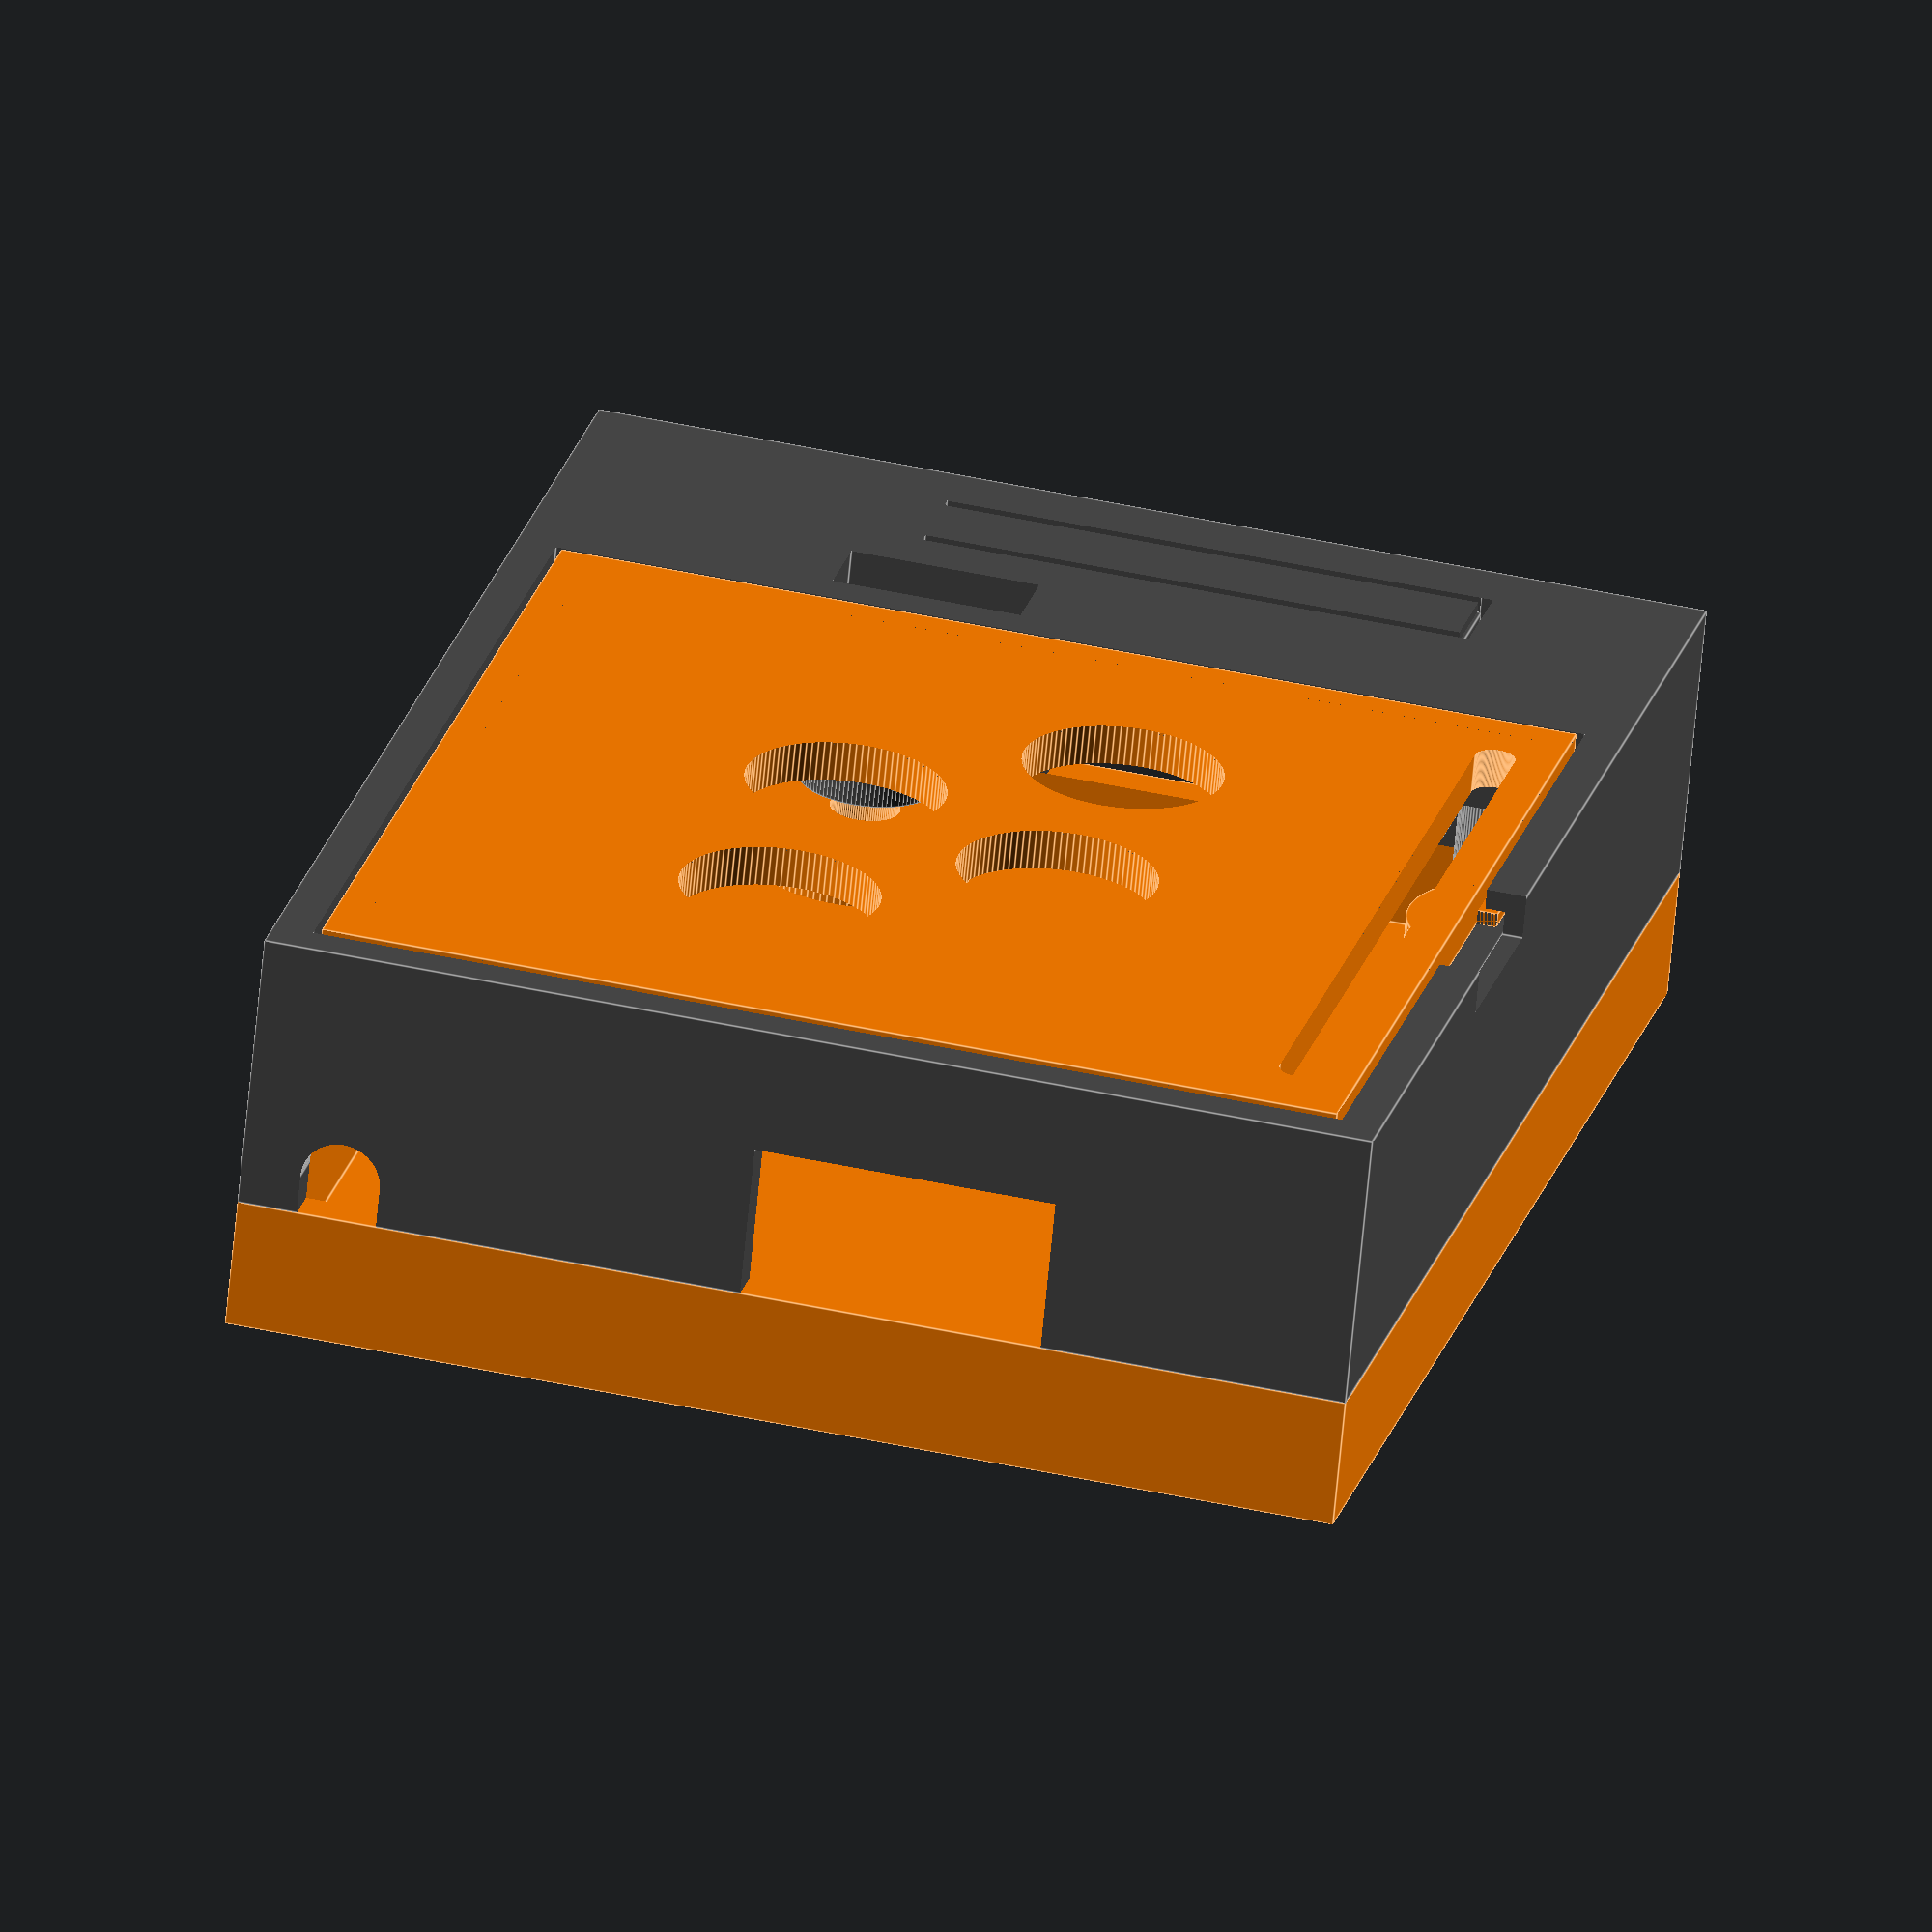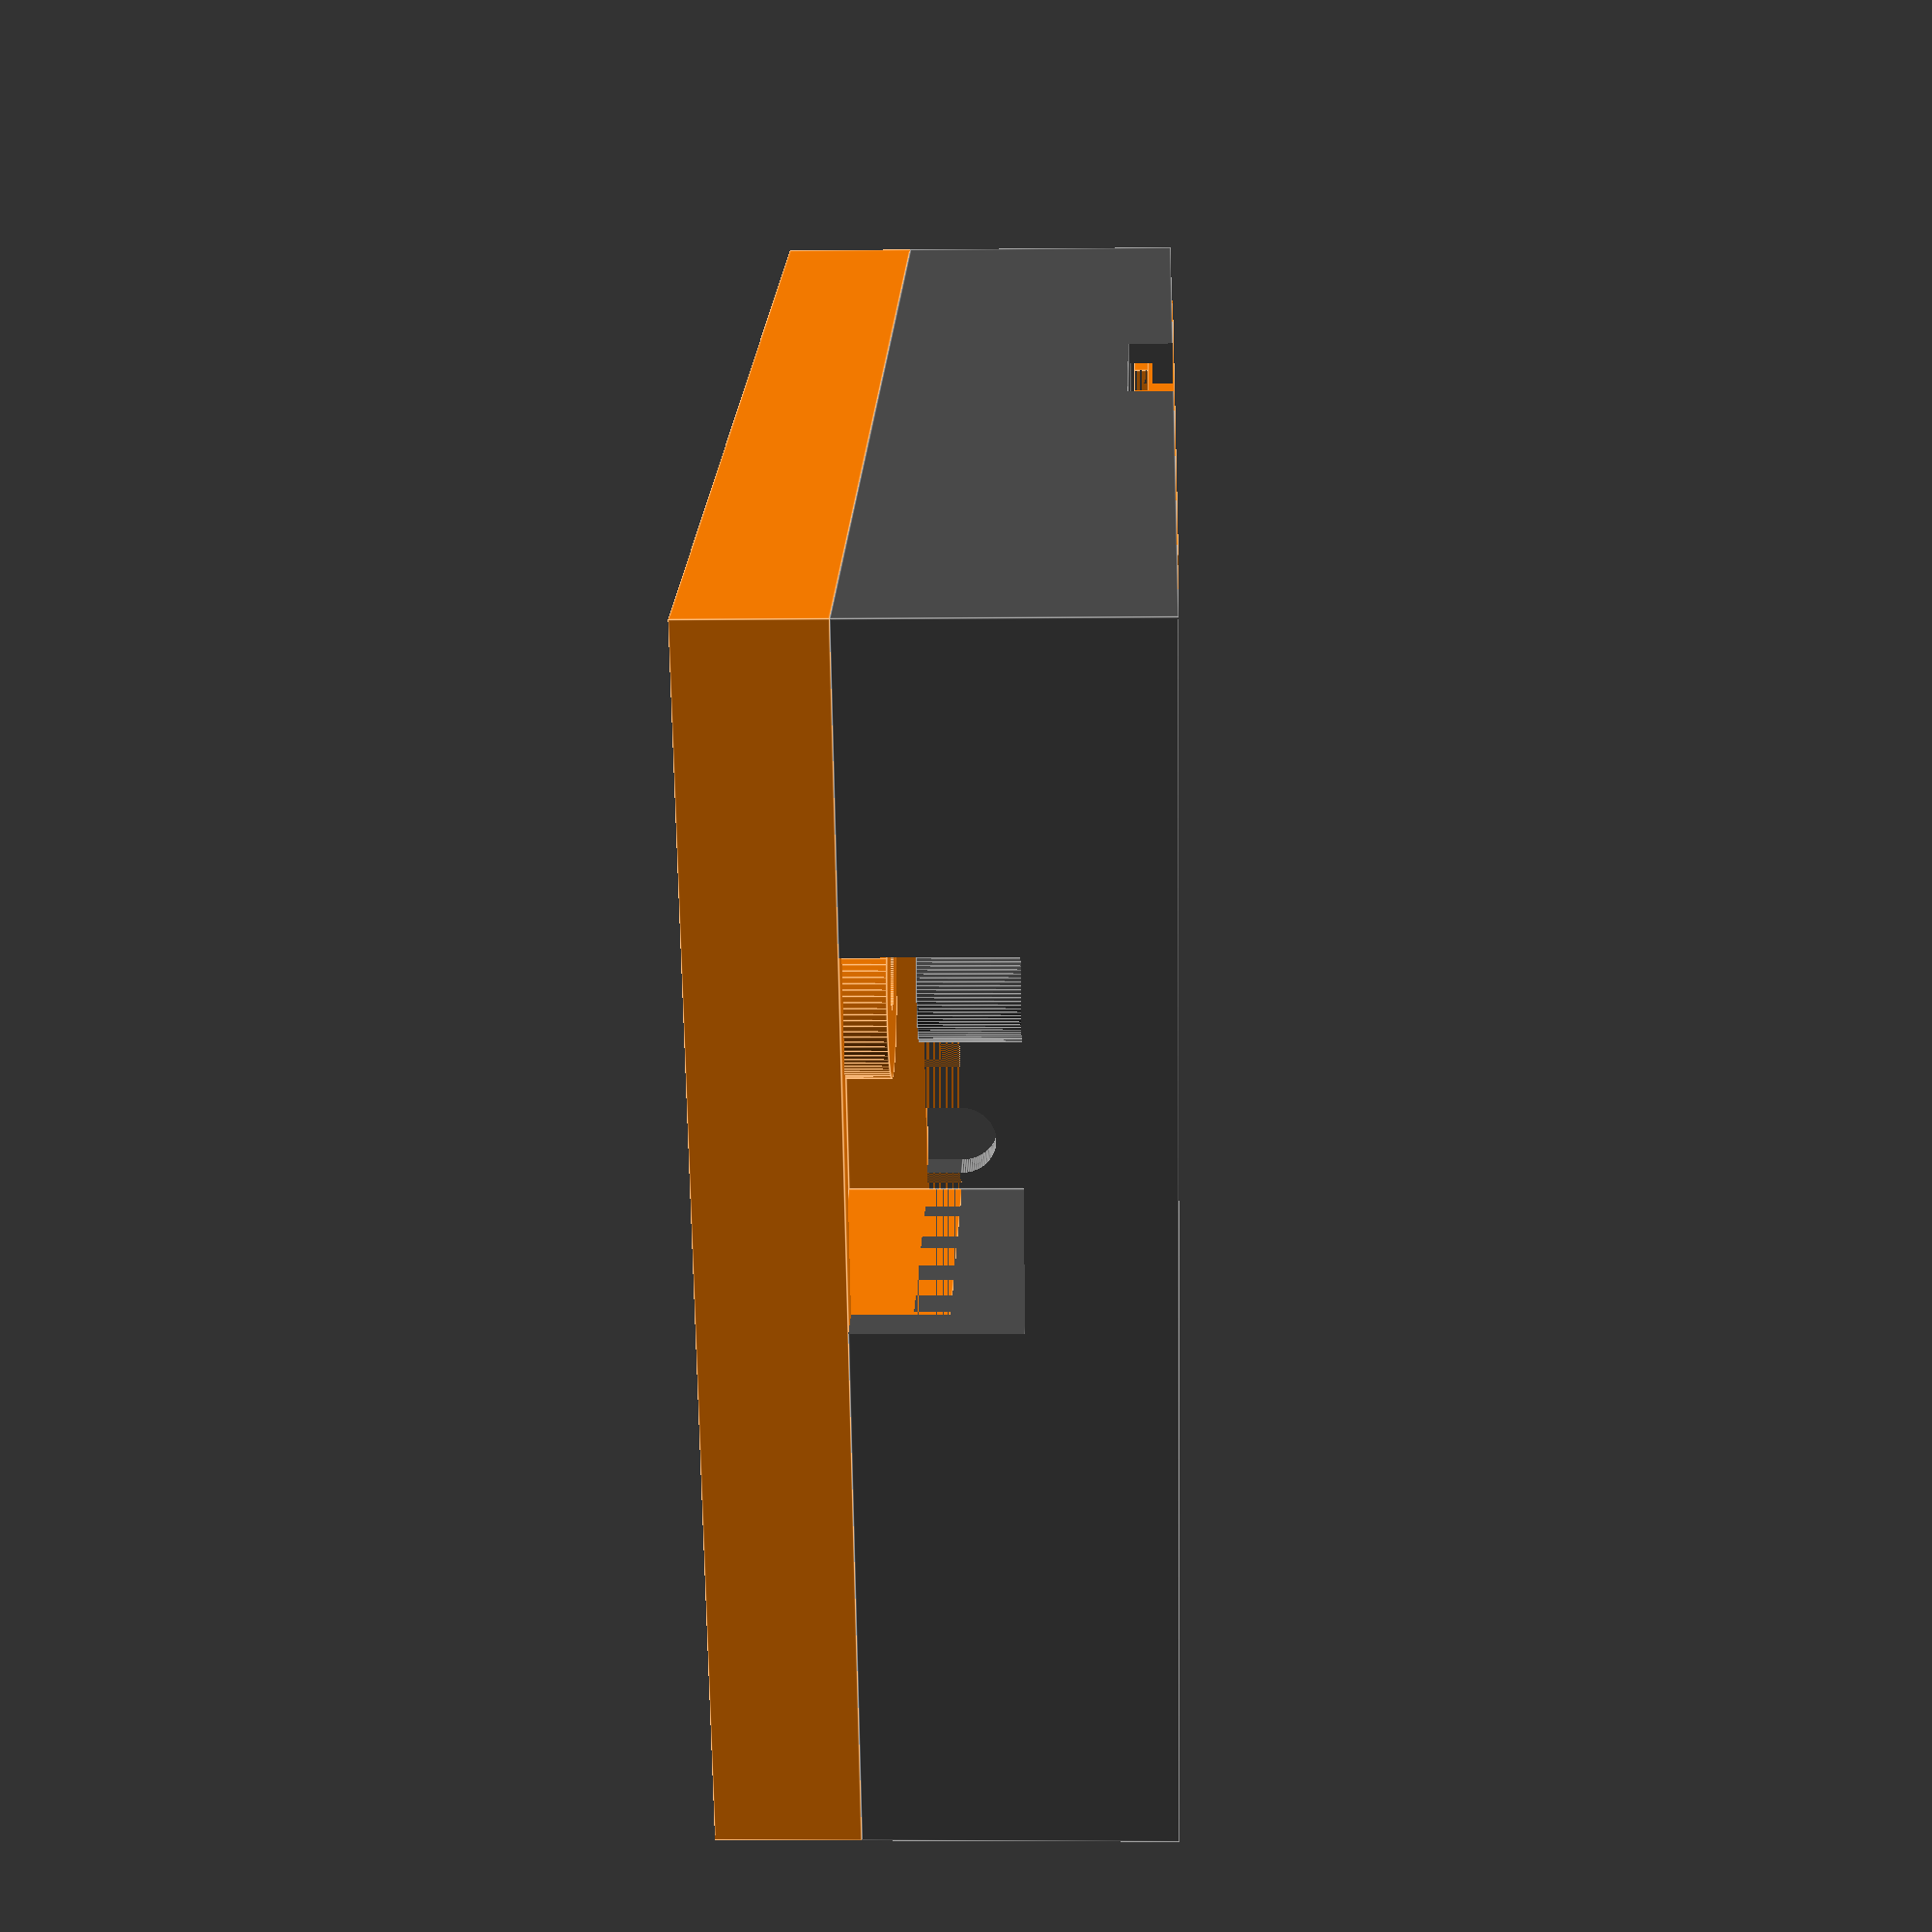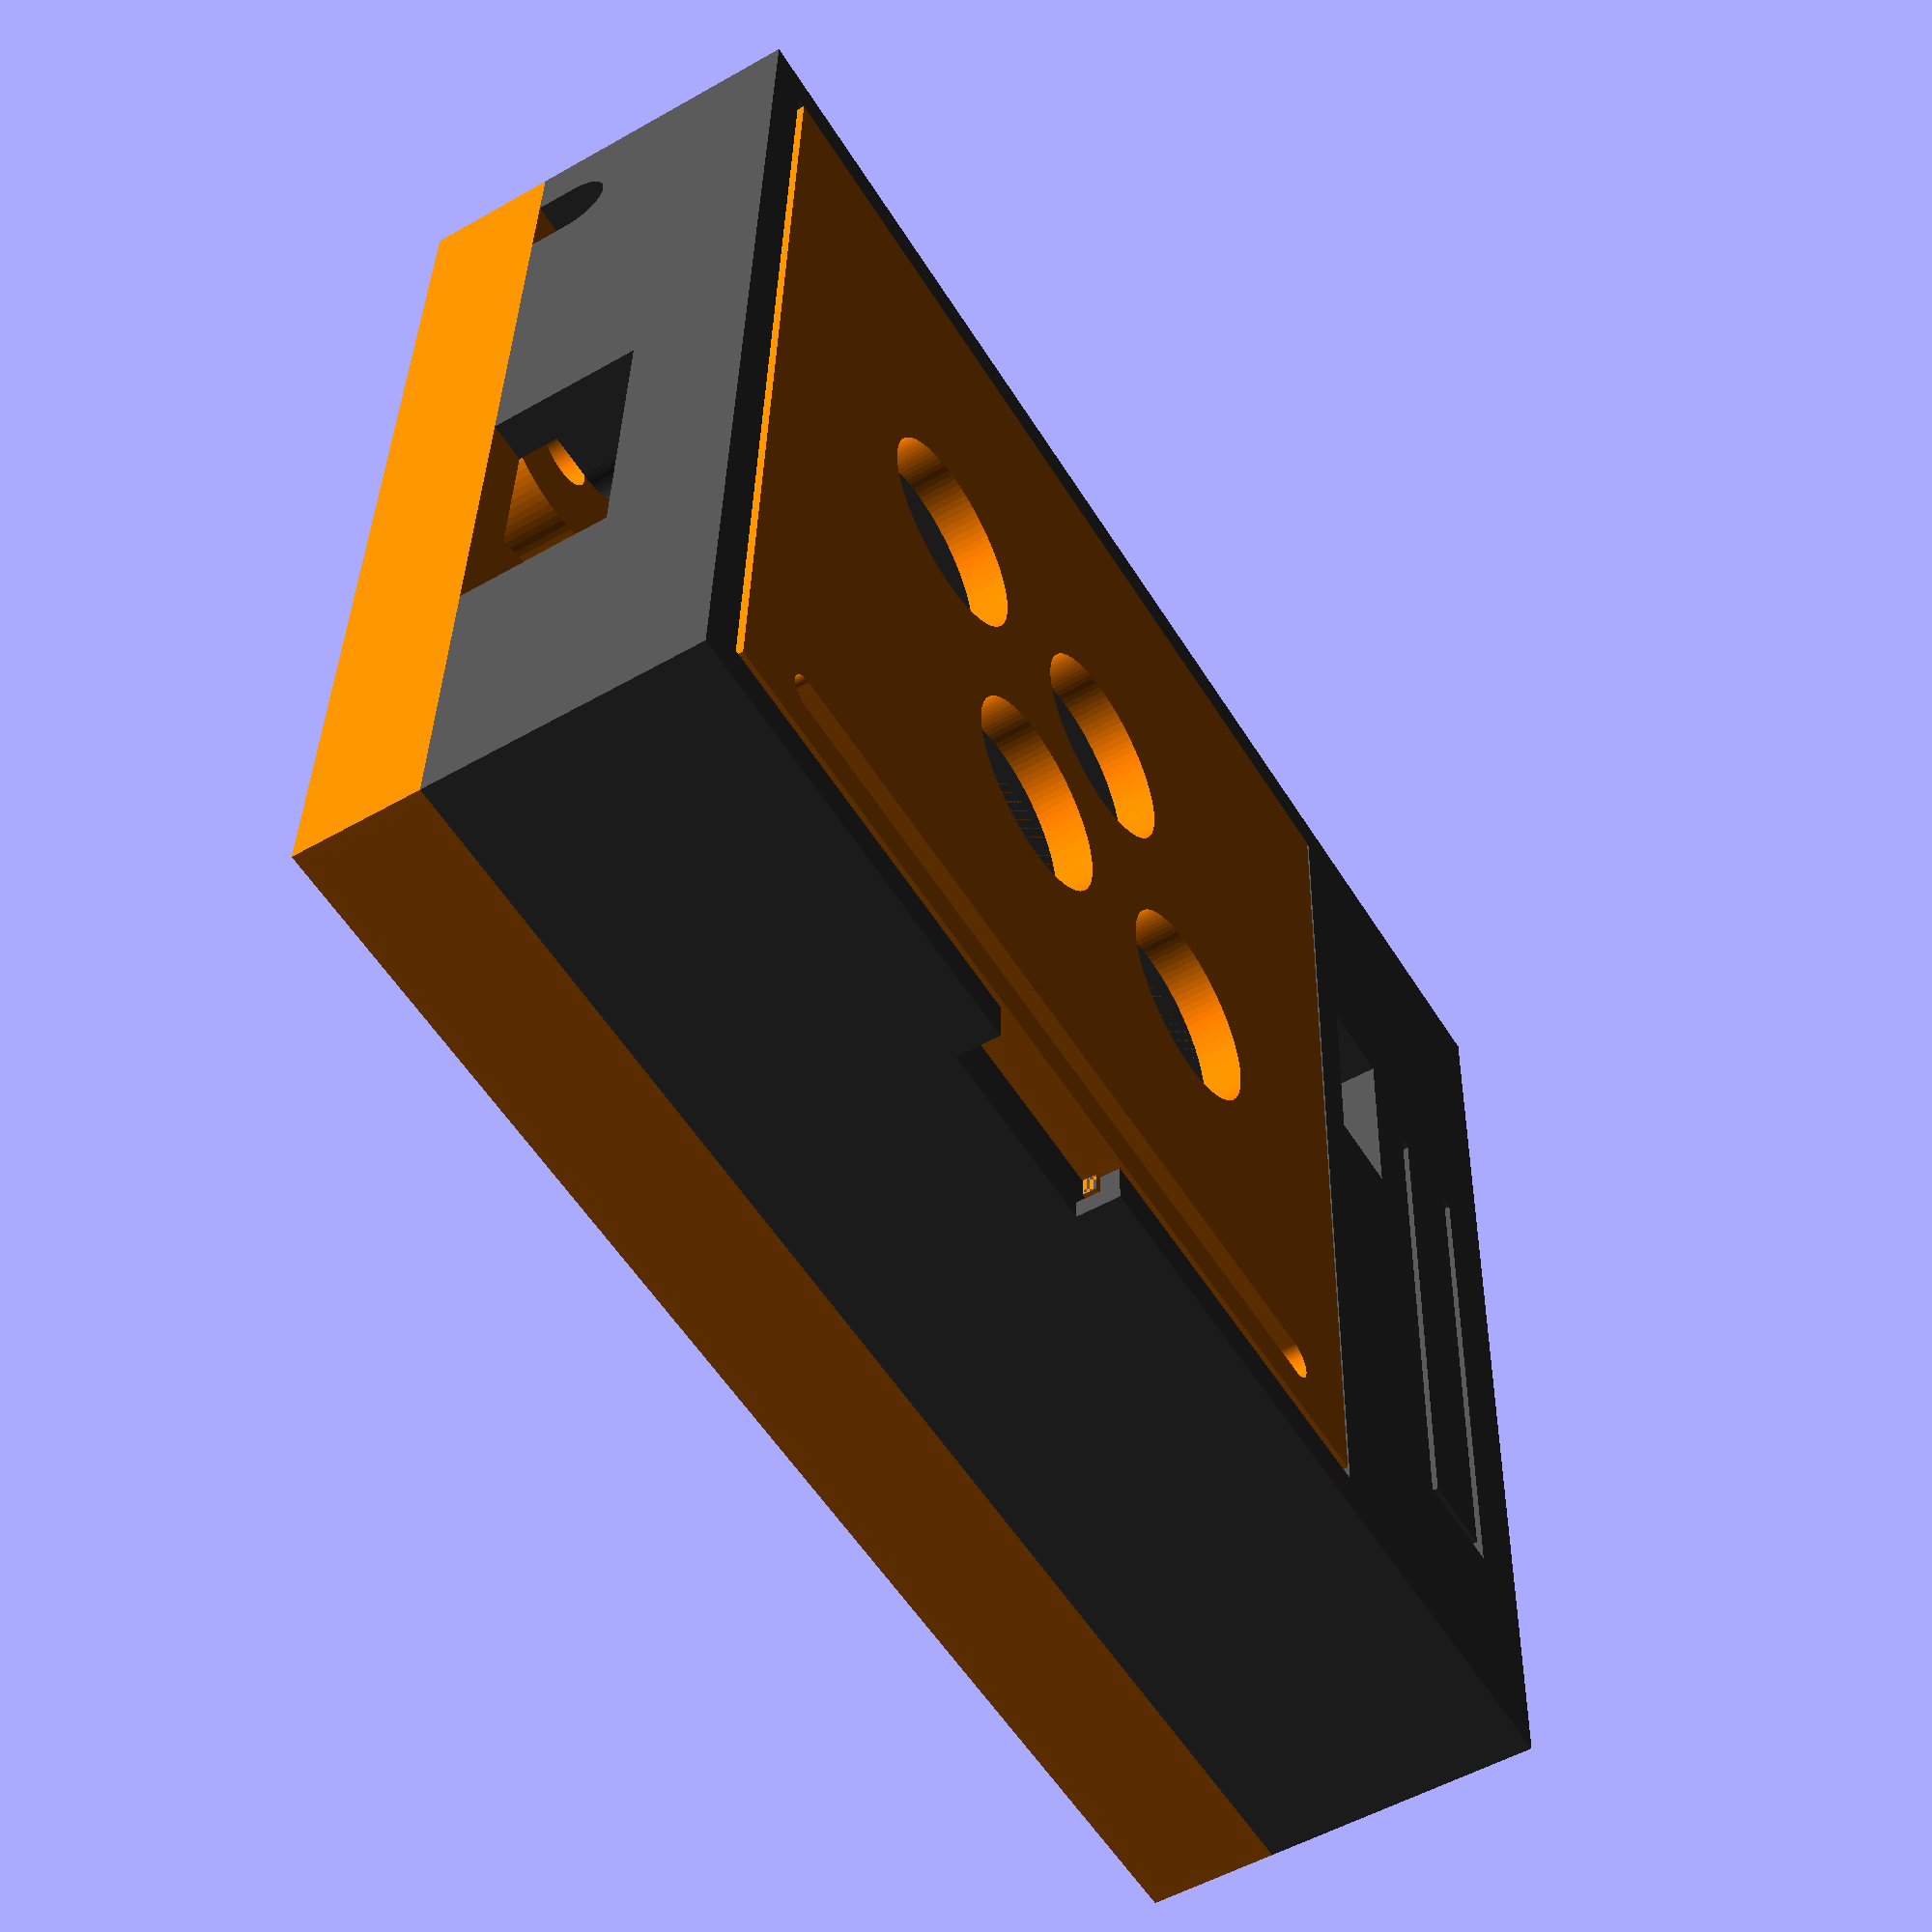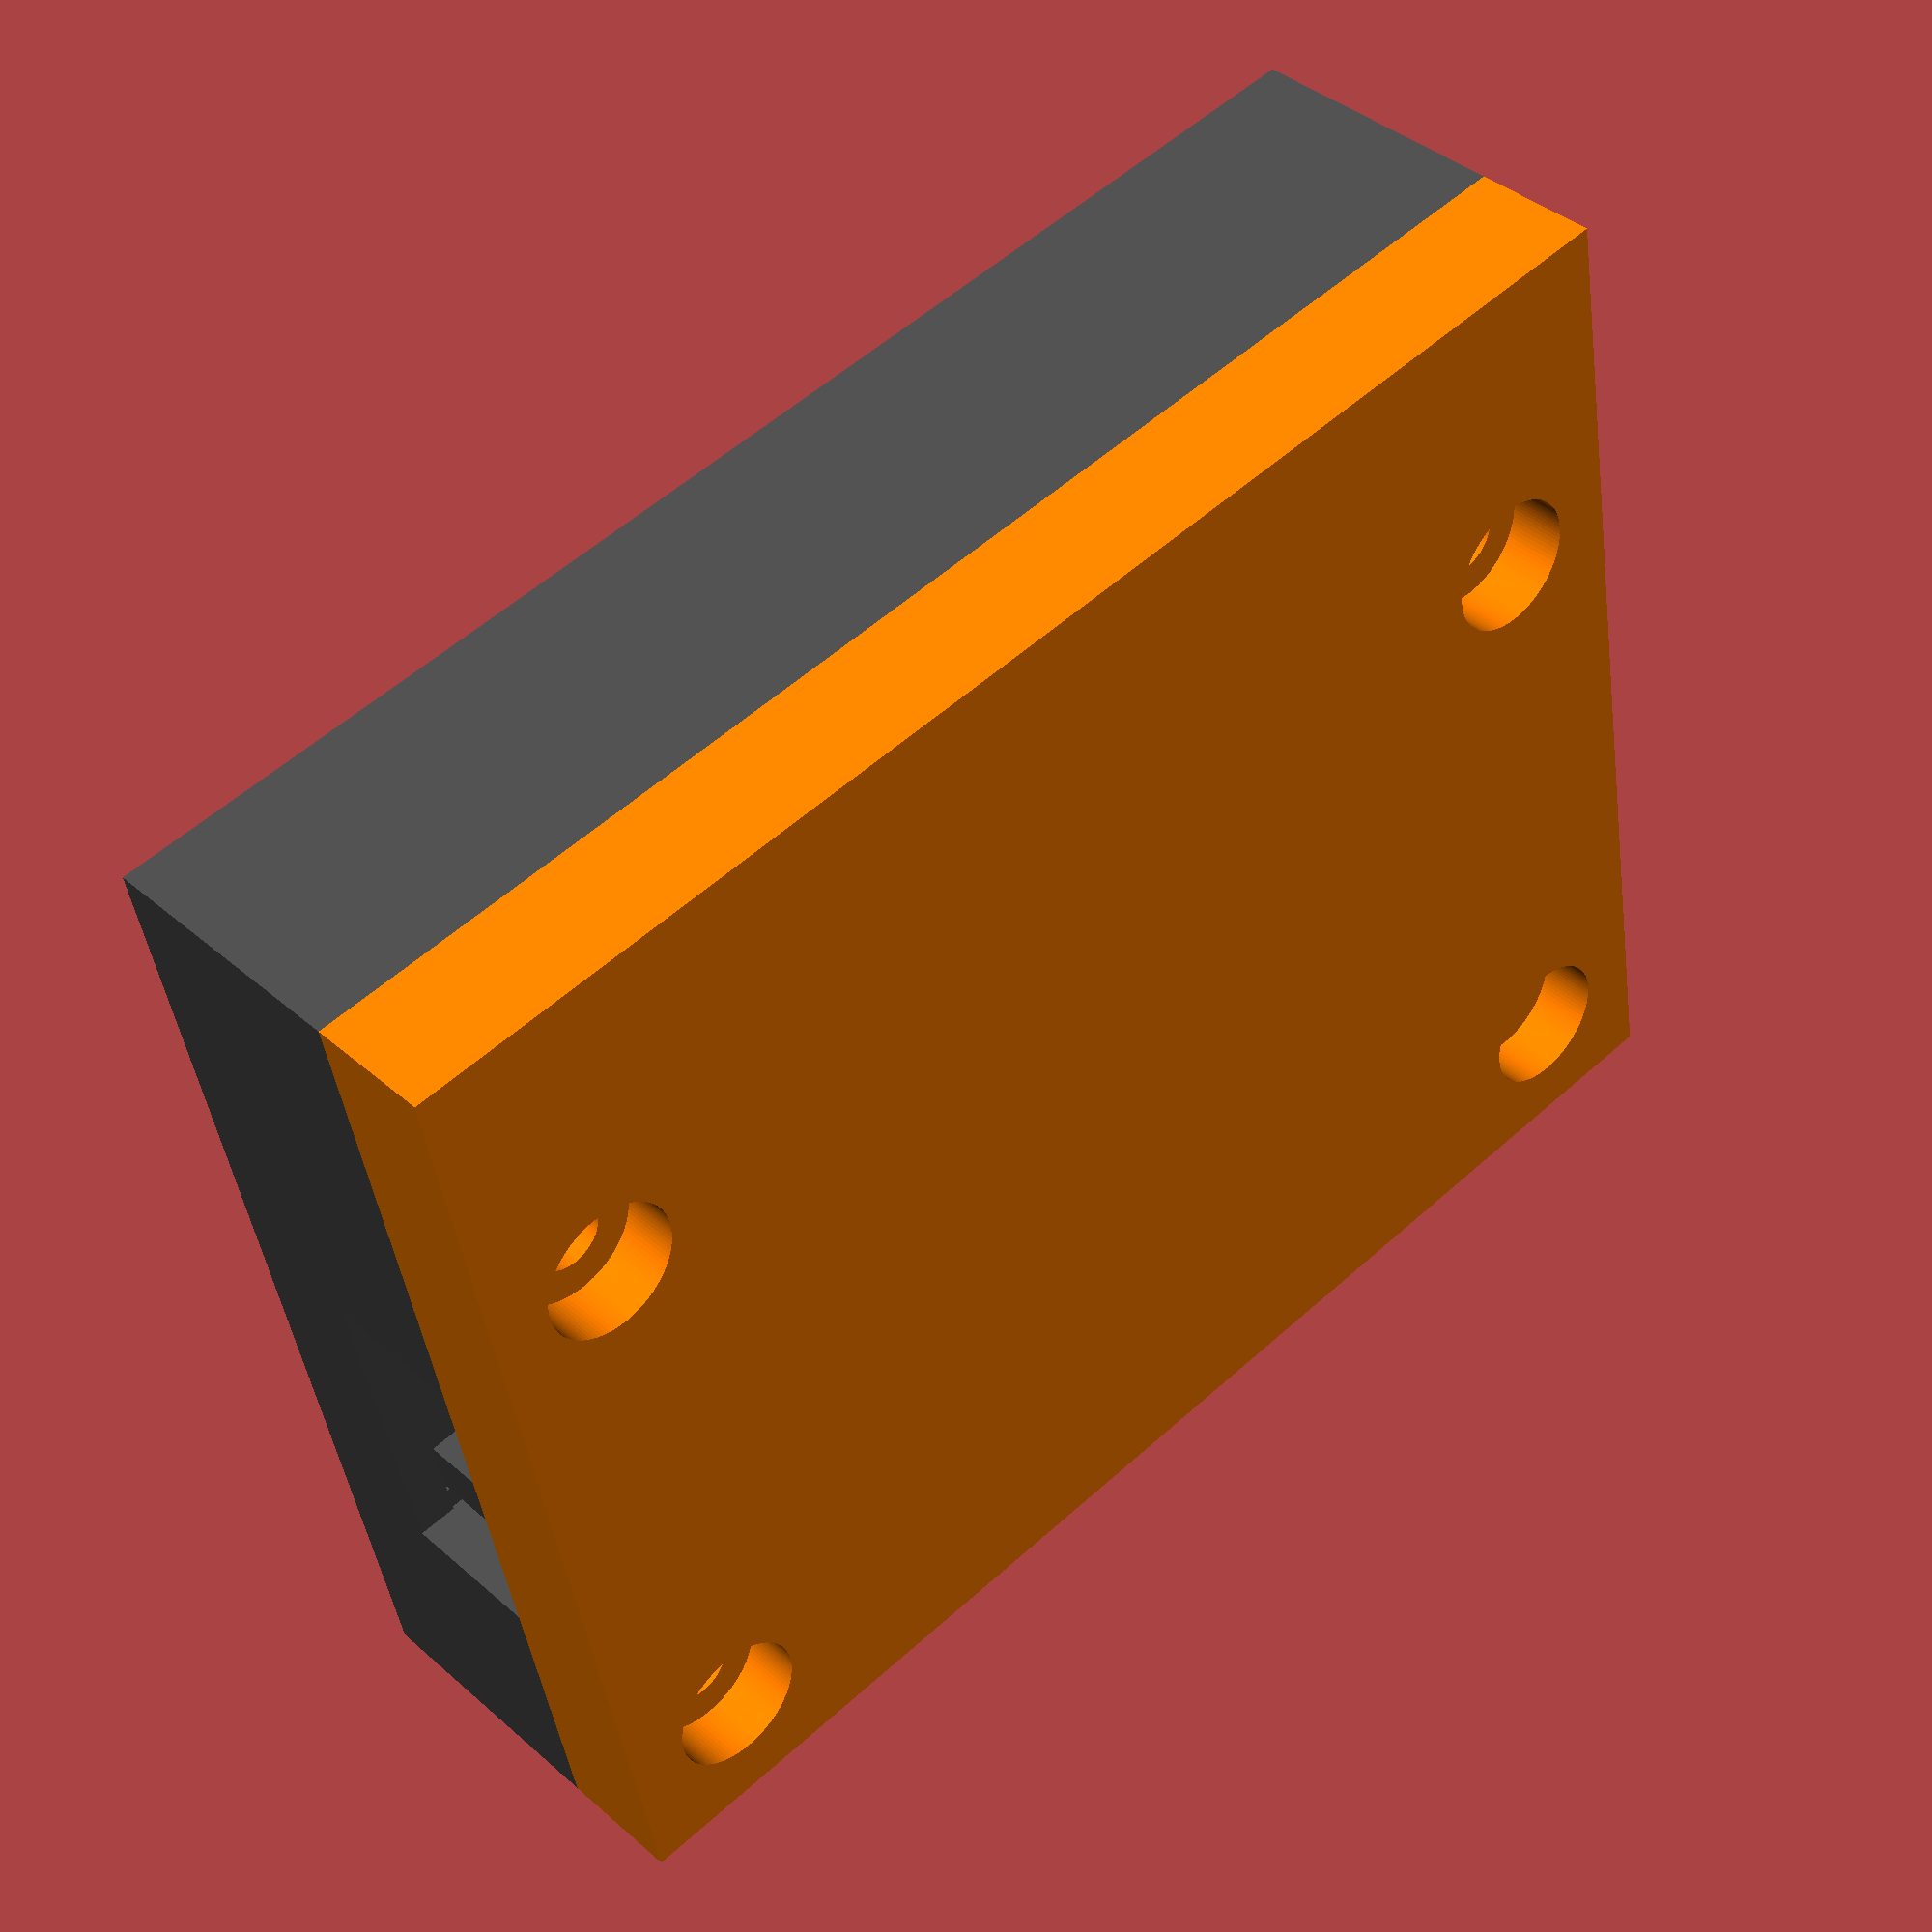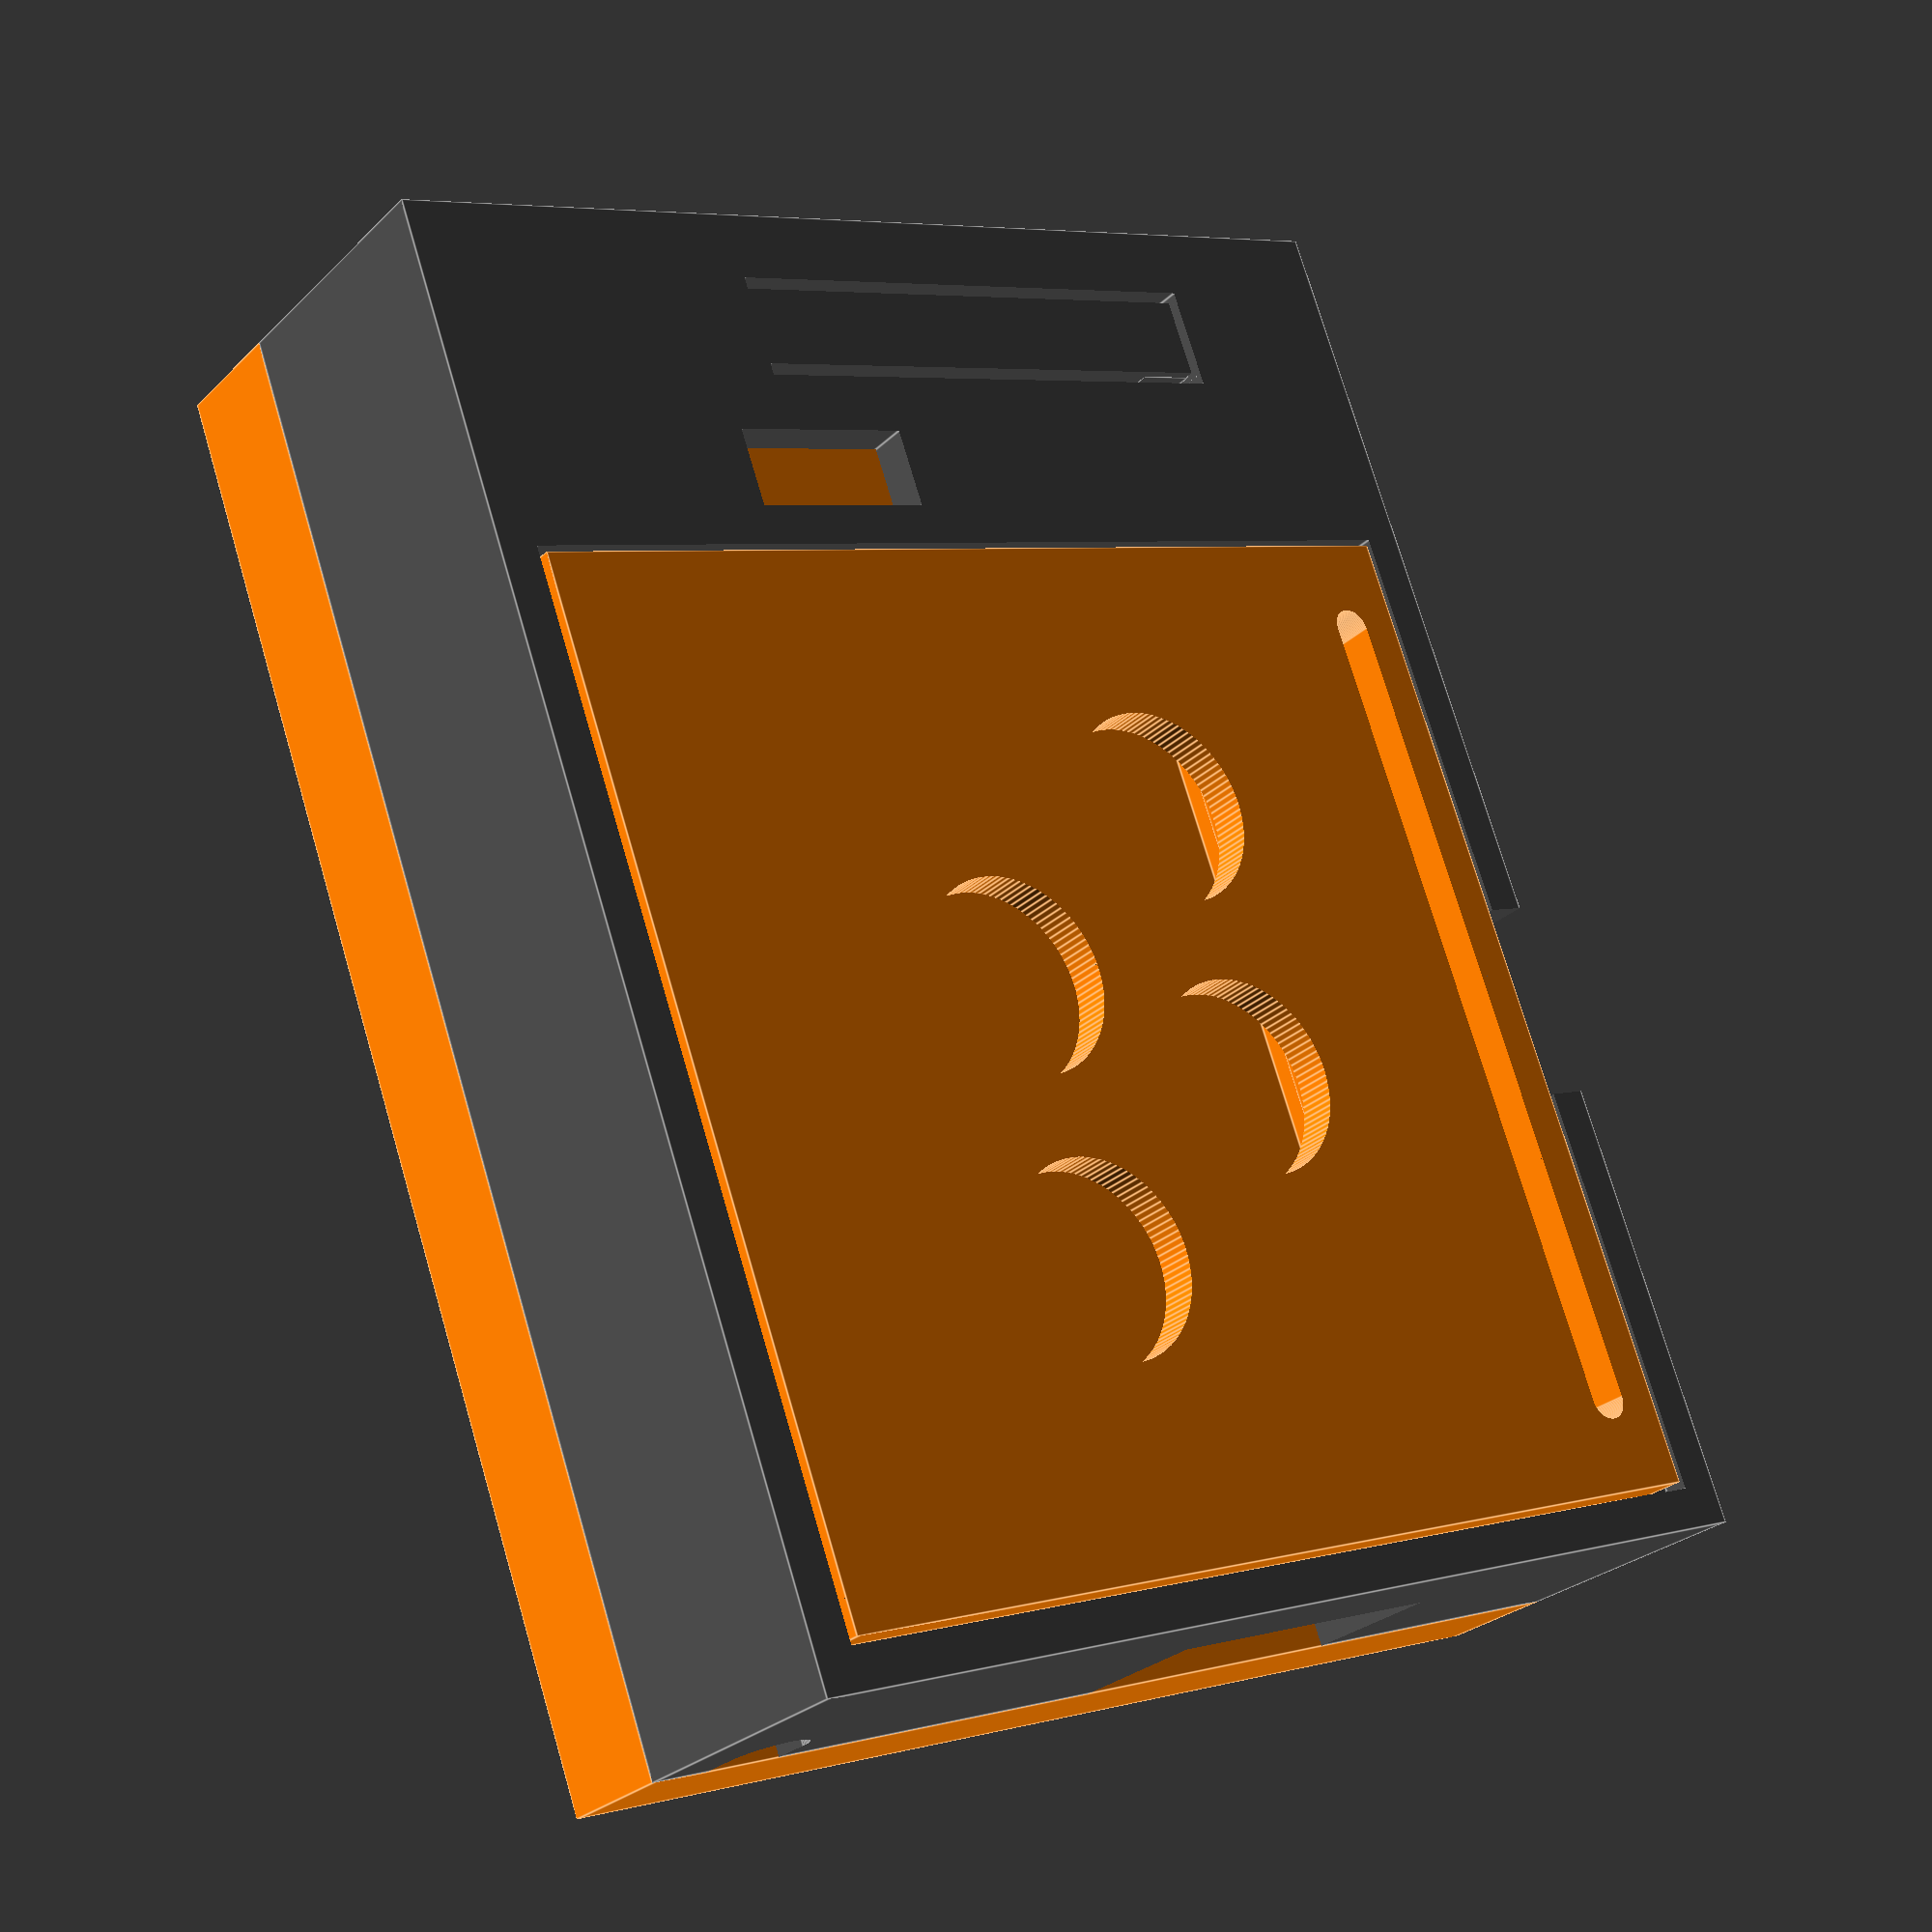
<openscad>
$fn = 100;

UART_on_main = true;
UART_on_dock = false;

module board() {
    color([.3, .7, .3]) {
        difference() {
            translate([0, 0, -1.5])
                cube([65, 40, 1.5]);
            union() {
                translate([3.5, 3.5, 0])
                    cylinder(h = 5, r = 1.5, center = true);
                translate([61.5, 3.5,0])
                    cylinder(h = 5, r = 1.5, center = true);
                translate([3.5, 36.5,0])
                    cylinder(h = 5, r = 1.5, center = true);
                translate([61.5, 36.5,0])
                    cylinder(h = 5, r = 1.5, center = true);
                }
            }
    }
    color([.7, .7, .7]) {
        // HDMI
        translate([55, 20 - 15 / 2, 0])
            cube([12, 15, 6.5]);
        
        // USB
        translate([-.5, 20 - 13.2 / 2, 0])
            cube([10, 13.2, 6.7]);
        
        if (UART_on_main) {
            // UART on main board
            translate([53, 29, 0]) {
                cube([2.5, 7.5, 30]);
            }
        }
        if (UART_on_dock) {
            // UART on dock
            translate([58 - 7.62, 0, -1]) {
                cube([7.62, 2.54, 30]);
            }
        }
    }
}

module top() {
    color([.3, .3, .3]) {
        // reset button
        translate([60, 7.4, 3])
            cube([4, 3, 10.5]);

        difference() {
            translate([-3, -3, 0])
                cube([71, 56, 14]);
            union() {
                translate([1, 1, -2])
                    cube([47.5, 48, 30]);
                
                translate([19.75, -4, 11.8])
                    cube([10, 8, 4]);

                // slit
                translate([-1, -2, 11.8])
                    cube([51.5, 54, 1.2]);
                
                // cover
                translate([-1, -1, 12])
                    cube([51.5, 52, 8]);
                
                translate([-1, -1, -10])
                    cube([66, 52, 20]);

                translate([52.5, -1, -1])
                    cube([13.5, 52, 13]);

                // HDMI
                translate([35, 19 - 15 / 2, -1])
                    cube([42, 17, 8.5]);
                // USB
                translate([-5, 19 - 13.2 / 2, -1])
                    cube([10, 15.2, 8.7]);
                if (UART_on_main) {
                    // UART on main board
                    translate([52.5, 28, -1]) {
                        cube([4, 9.5, 30]);
                    }
                }
                if (UART_on_dock) {
                    // UART on dock
                    translate([58.5 - 8.62, -.5, -1]) {
                        cube([8.62, 3.54, 30]);
                    }
                }
                
                // power cable
                translate([-5.0, 46, -1])
                    cube([20, 4, 3]);
                translate([0, 48, 2])
                    rotate([0, 90, 0])
                        cylinder(h = 20, r = 2, center = true);

                translate([64, 7, 10])
                    cube([.6, 27.6, 10]);
                translate([59.4, 7, 10])
                    cube([.6, 27.6, 10]);
                translate([59.4, 7, 10])
                    cube([5.2, .6, 10]);
            }
        }
        difference() {
            union() {
                translate([3.5, 3.5, 3])
                    cylinder(h = 6, r = 3.5, center = true);
                translate([61.5, 3.5, 5.5])
                    cylinder(h = 11, r = 3.5, center = true);
                translate([3.5, 36.5, 3])
                    cylinder(h = 6, r = 3.5, center = true);
                translate([61.5, 36.5, 5.5])
                    cylinder(h = 11, r = 3.5, center = true);
                
                translate([-1.5, 0, 0])
                    cube([5, 7, 6]);
                translate([61.5, 0, 0])
                    cube([5, 7, 11]);
                translate([-1.5, 33, 0])
                    cube([5, 7, 6]);
                translate([61.5, 33, 0])
                    cube([5, 7, 11]);

                translate([-1.5, 0, 0])
                    cube([2.5, 7, 10]);
                translate([-1.5, 33, 0])
                    cube([2.5, 7, 10]);

            }
            union() {
                translate([3.5, 3.5, 0])
                    cylinder(h = 25, r = 1.25, center = true);
                translate([61.5, 3.5,0])
                    cylinder(h = 25, r = 1.25, center = true);
                translate([3.5, 36.5,0])
                    cylinder(h = 25, r = 1.25, center = true);
                translate([61.5, 36.5,0])
                    cylinder(h = 25, r = 1.25, center = true);
            }
        }
    }
}

module bottom() {
    color([1, .5, 0]) {
        difference() {
            union() {
                difference() {
                    translate([-3, -3, -6.5])
                        cube([71, 56, 6.5]);                    
                    translate([-1, -1, -4.5])
                        cube([67, 52, 6.5]);                    
                }
                
                translate([3.5, 3.5, -4])
                    cylinder(h = 5, r = 5.5, center = true);
                translate([61.5, 3.5, -4])
                    cylinder(h = 5, r = 5.5, center = true);
                translate([3.5, 36.5, -4])
                    cylinder(h = 5, r = 5.5, center = true);
                translate([61.5, 36.5, -4])
                    cylinder(h = 5, r = 5.5, center = true);
            }
            union() {
                translate([3.5, 3.5, -5.5])
                    cylinder(h = 4, r = 3.5, center = true);
                translate([61.5, 3.5, -5.5])
                    cylinder(h = 4, r = 3.5, center = true);
                translate([3.5, 36.5, -5.5])
                    cylinder(h = 4, r = 3.5, center = true);
                translate([61.5, 36.5, -5.5])
                    cylinder(h = 4, r = 3.5, center = true);
                
                translate([3.5, 3.5, 0])
                    cylinder(h = 25, r = 1.75, center = true);
                translate([61.5, 3.5,0])
                    cylinder(h = 25, r = 1.75, center = true);
                translate([3.5, 36.5,0])
                    cylinder(h = 25, r = 1.75, center = true);
                translate([61.5, 36.5,0])
                    cylinder(h = 25, r = 1.75, center = true);
                
                translate([7, -1, -3.5])
                    cube([51, 14, 4]);
            }
        }
    }
}

module cover() {
    color([1, .5, 0]) {
        difference() {
            union() {
                translate([-.65, -.65, 12.1])
                    cube([50.8, 51.3, 2]);
                
                translate([7, 49.65, 12.1])
                    cube([10, 2, .7]);
                translate([32.5, 49.65, 12.1])
                    cube([10, 2, .7]);

                translate([16.75, -1.65, 12.1])
                    cube([3, 2, .7]);
                translate([29.75, -1.65, 12.1])
                    cube([3, 2, .7]);

            }
            union() {
                // slit
                translate([4, 1.35, 0])
                    cube([41.5, 2, 30]);
                translate([4, 2.35, 15])
                    cylinder(h = 30, r = 1, center = true);
                translate([45.5, 2.35, 15])
                    cylinder(h = 30, r = 1, center = true);
                // UART
                translate([50.5, 27.5, 0])
                    cube([10.5, 9.5, 30]);
                
                translate([14.25, 25 + 6.06, 10])
                    cylinder(h = 30, r = 5, center = true);
                translate([28.25, 25 + 6.06, 10])
                    cylinder(h = 30, r = 5, center = true);

                translate([22.25, 25 - 6.06, 10])
                    cylinder(h = 30, r = 5, center = true);
                translate([36.25, 25 - 6.05, 10])
                    cylinder(h = 30, r = 5, center = true);

                if (UART_on_dock) {
                    // UART on dock
                    translate([58.5 - 8.62, -1.5, -1]) {
                        cube([8.62, 4.54, 30]);
                    }
                }
            }
        }
    }
}

//board();
cover();
top();
bottom();

rotate([180, 0, 0]) {
    //top();
}

</openscad>
<views>
elev=66.6 azim=283.4 roll=354.6 proj=o view=edges
elev=184.0 azim=335.7 roll=267.8 proj=p view=edges
elev=52.8 azim=2.3 roll=301.5 proj=p view=solid
elev=140.6 azim=190.5 roll=42.7 proj=p view=wireframe
elev=27.1 azim=250.0 roll=325.2 proj=p view=edges
</views>
